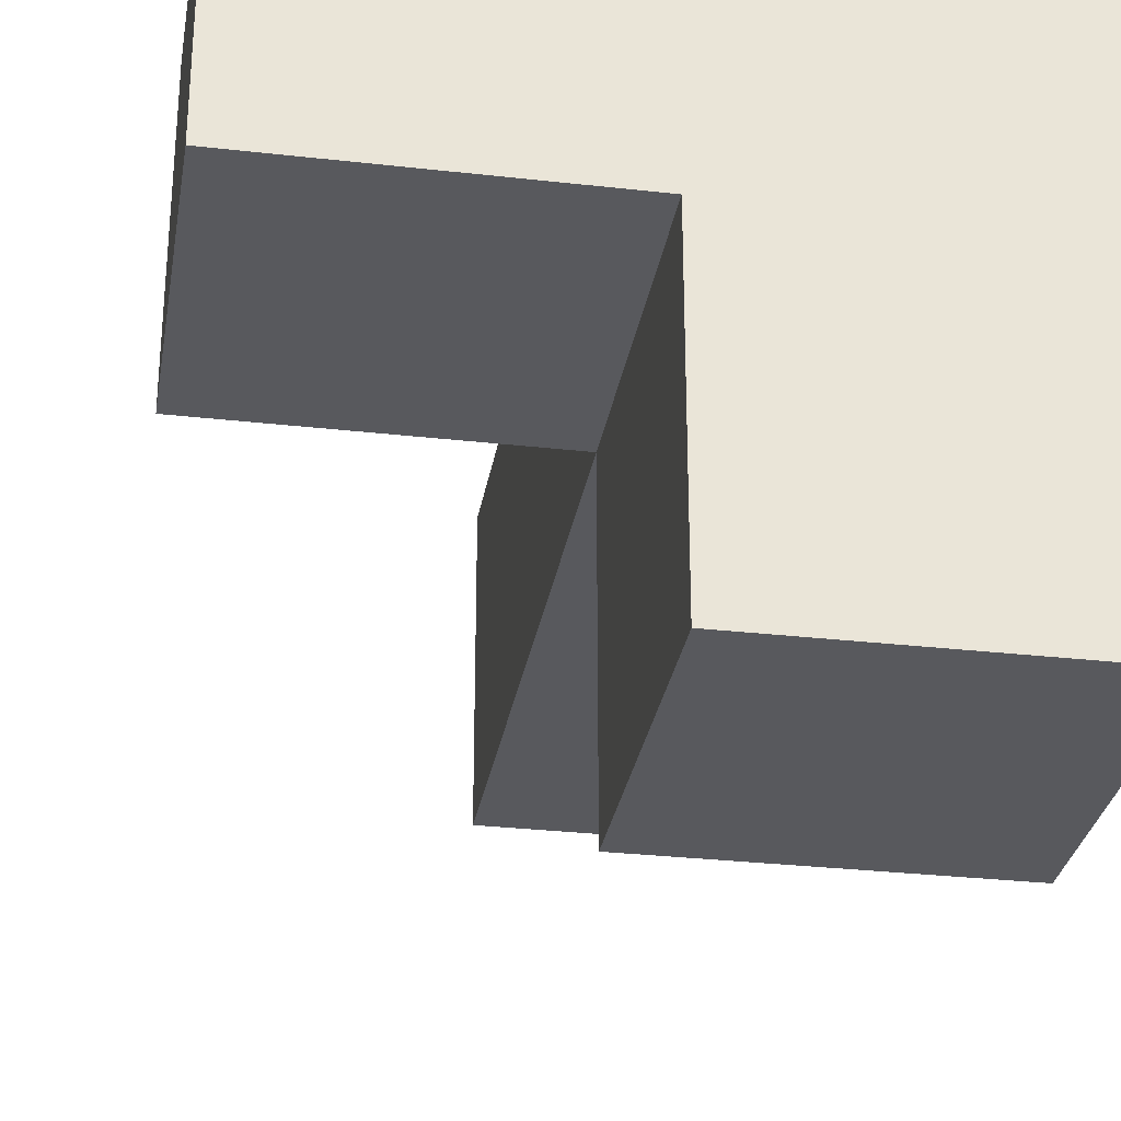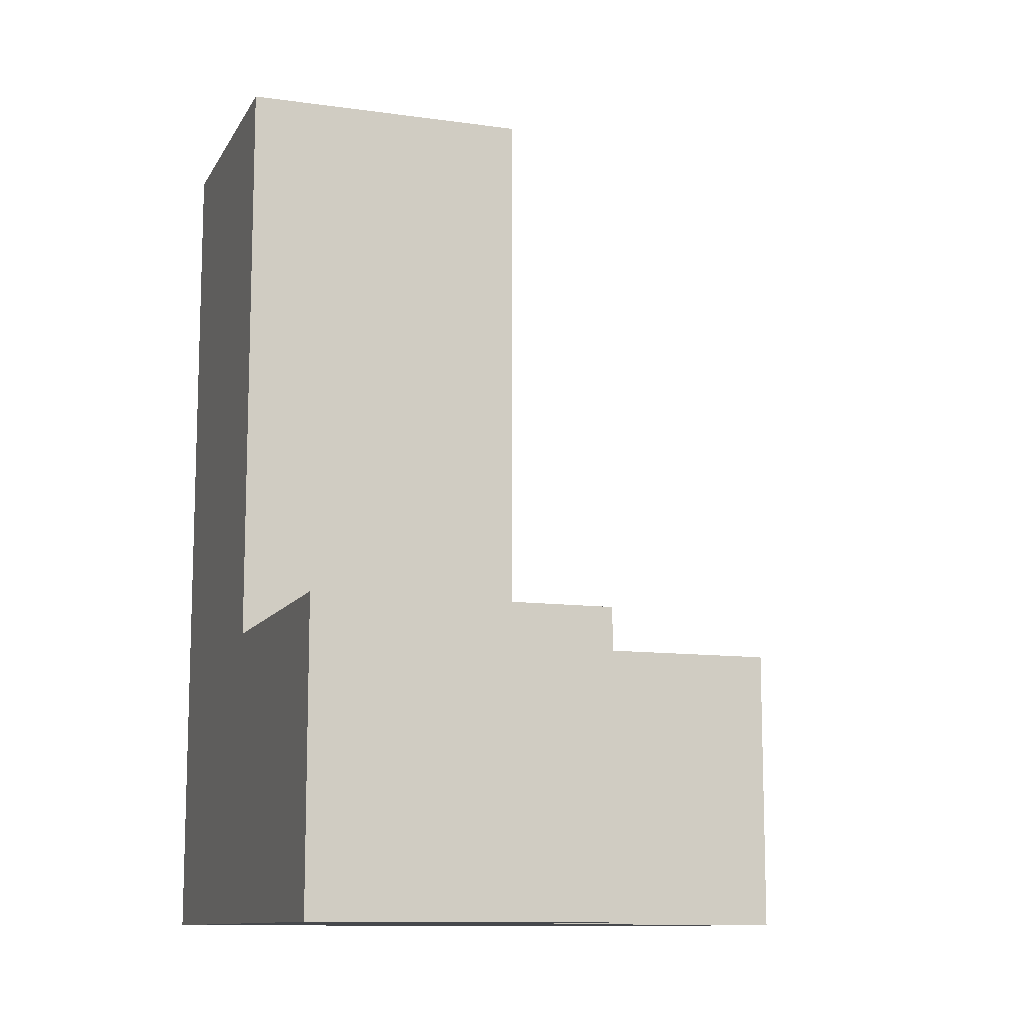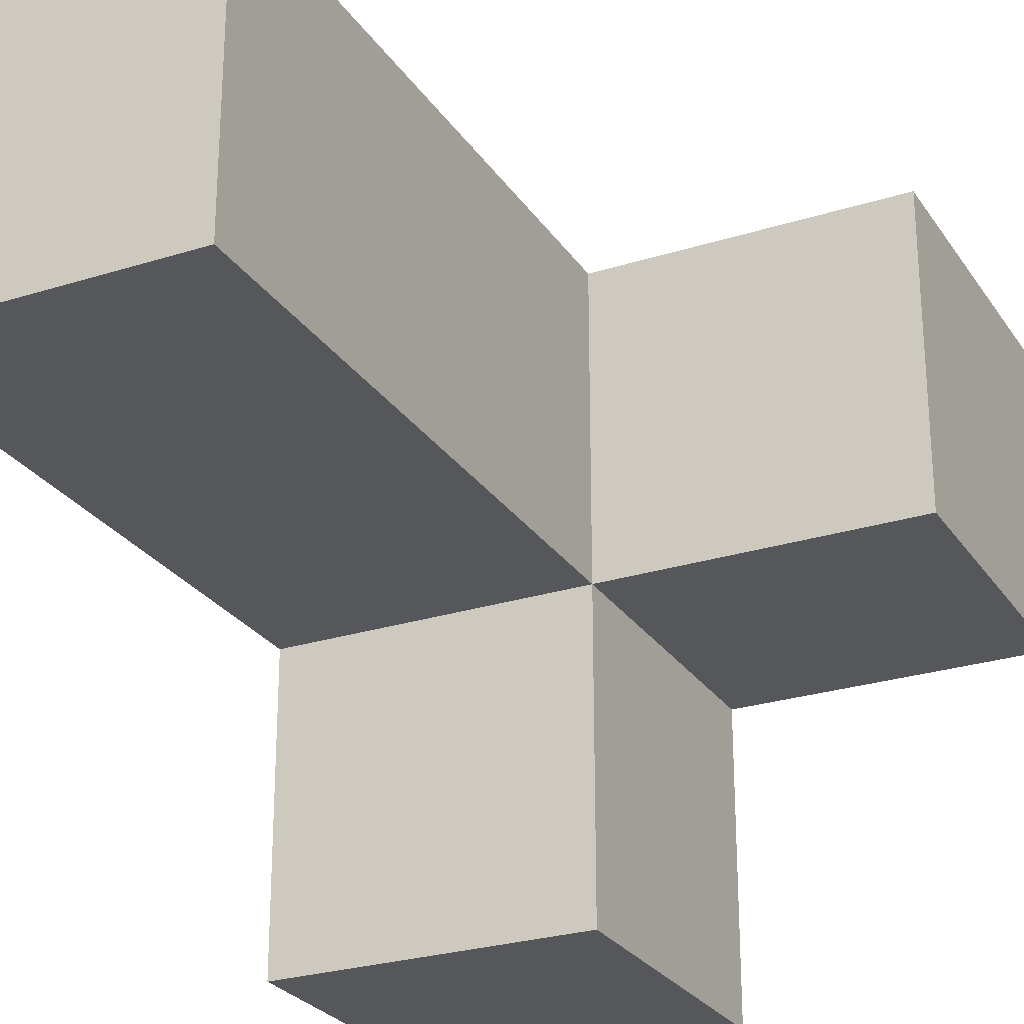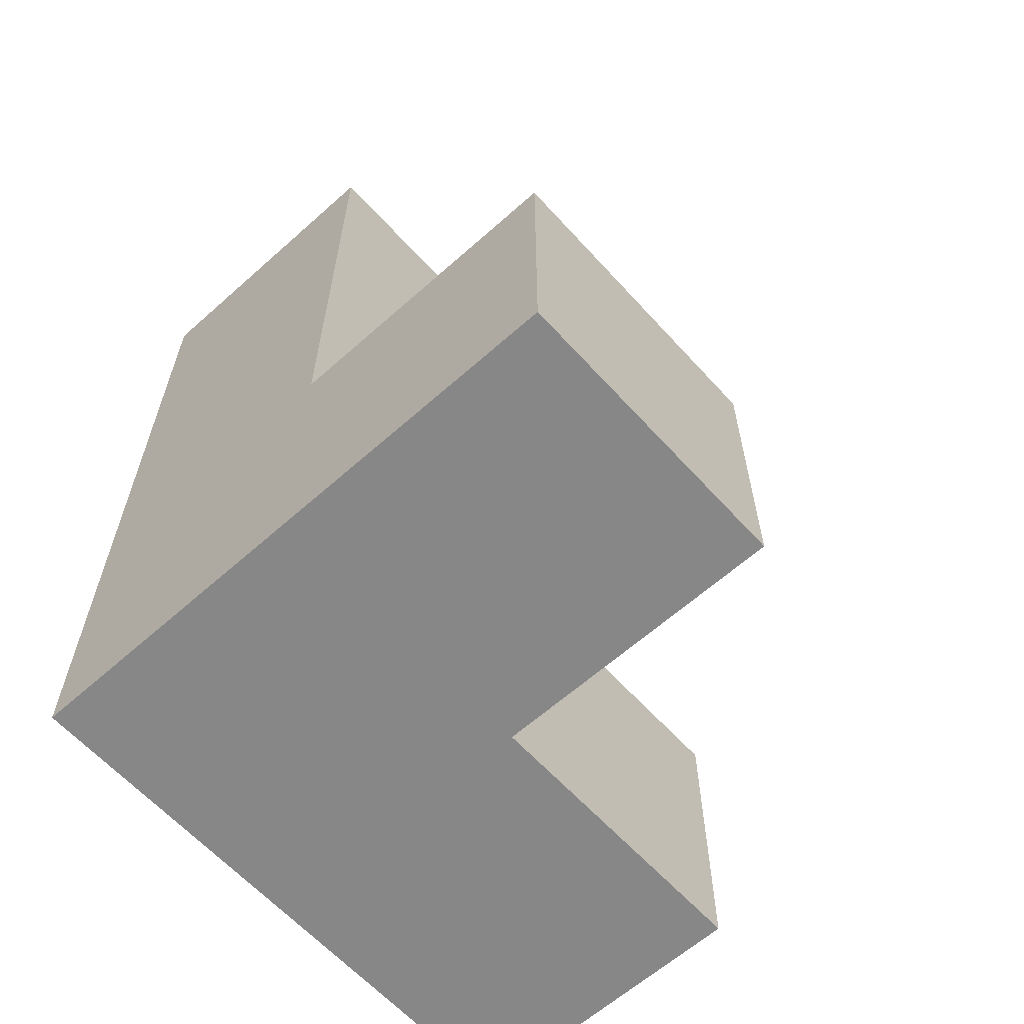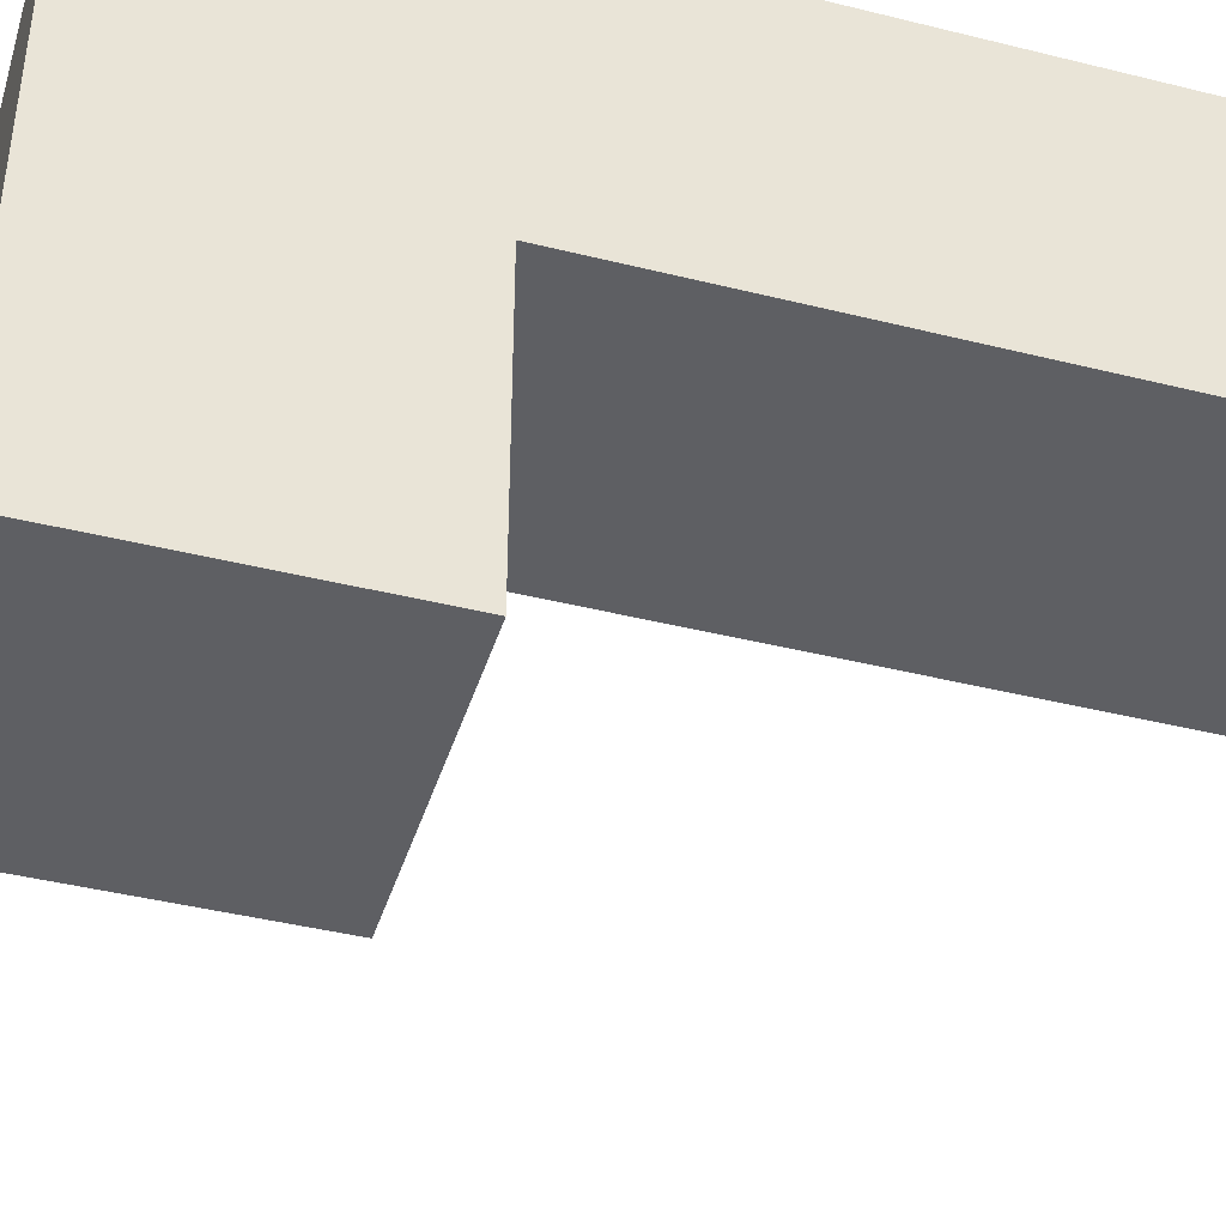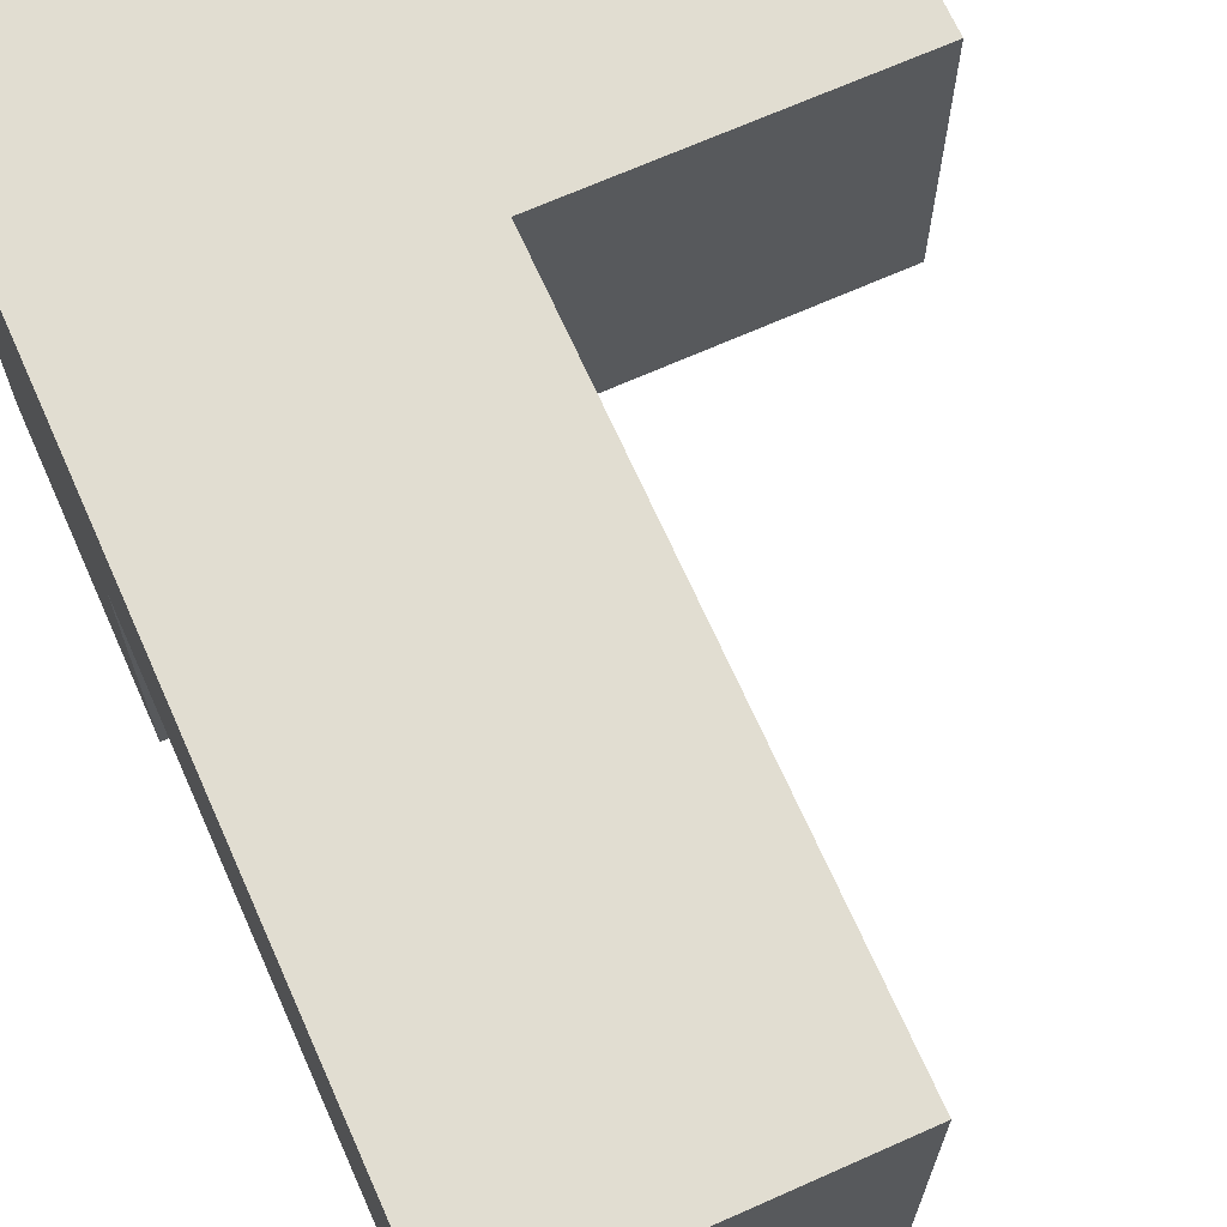
<metadata>
{"format":"obj","ext":"obj","renderer":"f3d","projection":"perspective","resolution":1024,"background":"white","views":[{"elev":-30.0,"azim":-9.4,"up":"+Z"},{"elev":-11.2,"azim":161.1,"up":"+Y"},{"elev":-26.5,"azim":-153.6,"up":"+Z"},{"elev":-62.4,"azim":132.1,"up":"+Y"},{"elev":-42.0,"azim":73.3,"up":"+Z"},{"elev":68.7,"azim":156.0,"up":"+Z"}]}
</metadata>
<code>
v 1.992 0.01167 2.013
v 0.0125 1.002 3.002
v 1.992 1.002 3.002
v 1.002 2.982 3.002
v 0.0125 0.01167 3.993
v 1.992 2.982 3.002
v 1.002 0.01167 3.993
v 1.002 1.002 3.002
v 1.992 1.992 3.993
v 1.992 1.002 2.013
v 1.992 0.01167 3.993
v 1.002 1.992 3.993
v 0.0125 0.01167 3.002
v 1.002 1.002 2.013
v 1.002 0.01167 3.002
v 1.992 0.01167 3.002
v 1.992 1.002 3.993
v 1.992 1.992 3.002
v 0.0125 1.002 3.993
v 1.002 1.992 3.002
v 1.002 2.982 3.993
v 1.992 2.982 3.993
v 1.002 1.002 3.993
v 1.002 0.01167 2.013
f 18 20 6
f 4 6 20
f 12 9 21
f 22 21 9
f 6 4 22
f 21 22 4
f 4 20 21
f 12 21 20
f 18 6 9
f 22 9 6
f 3 8 18
f 20 18 8
f 23 17 12
f 9 12 17
f 20 8 12
f 23 12 8
f 3 18 17
f 9 17 18
f 7 11 23
f 17 23 11
f 15 16 7
f 11 7 16
f 16 3 11
f 17 11 3
f 1 24 10
f 14 10 24
f 24 1 15
f 16 15 1
f 10 14 3
f 8 3 14
f 14 24 8
f 15 8 24
f 1 10 16
f 3 16 10
f 15 13 8
f 2 8 13
f 5 7 19
f 23 19 7
f 13 15 5
f 7 5 15
f 8 2 23
f 19 23 2
f 2 13 19
f 5 19 13

</code>
